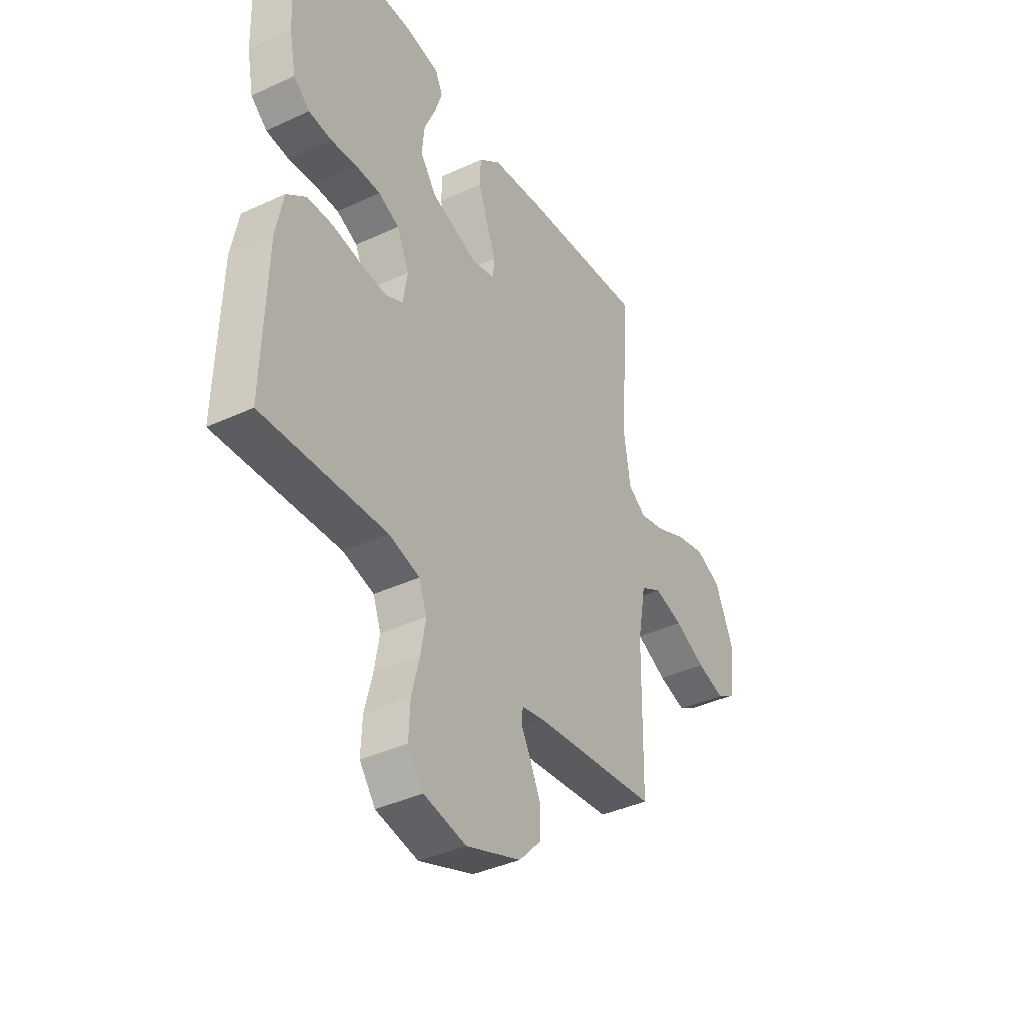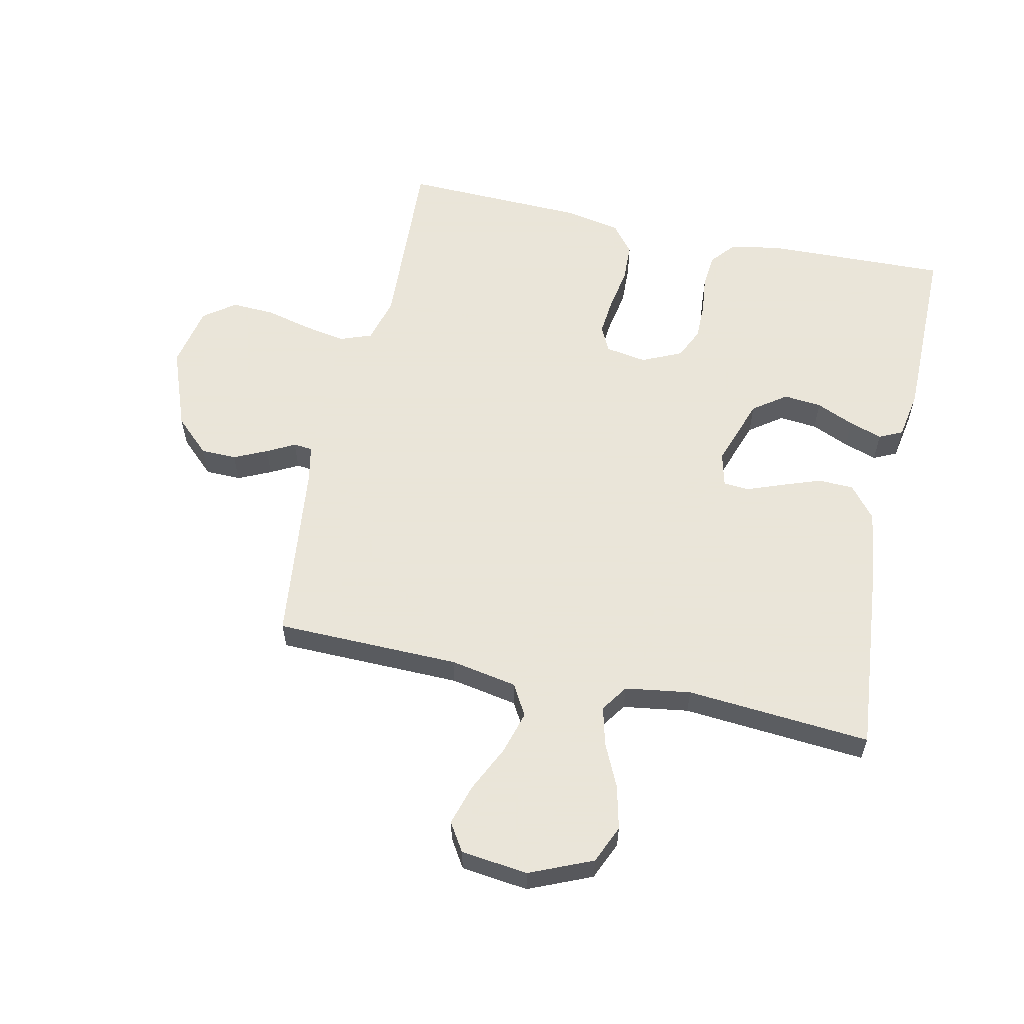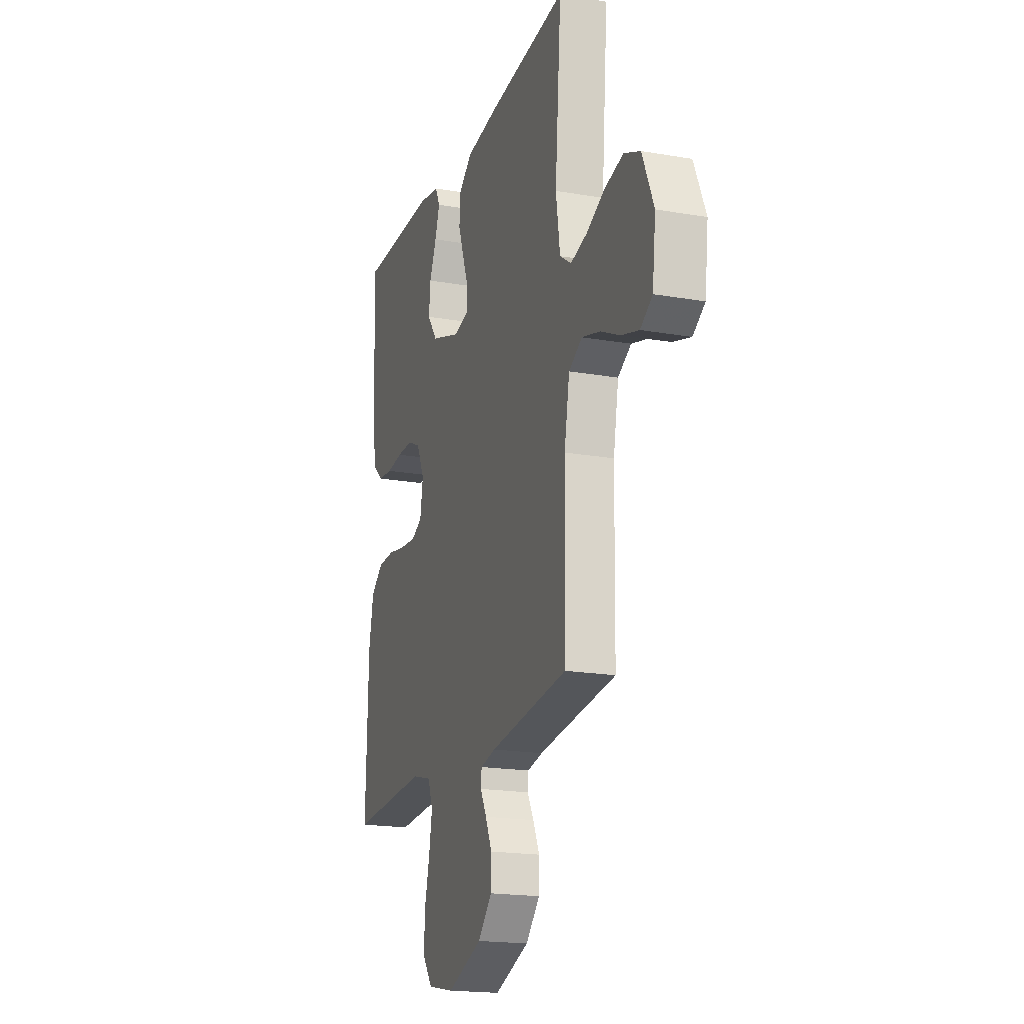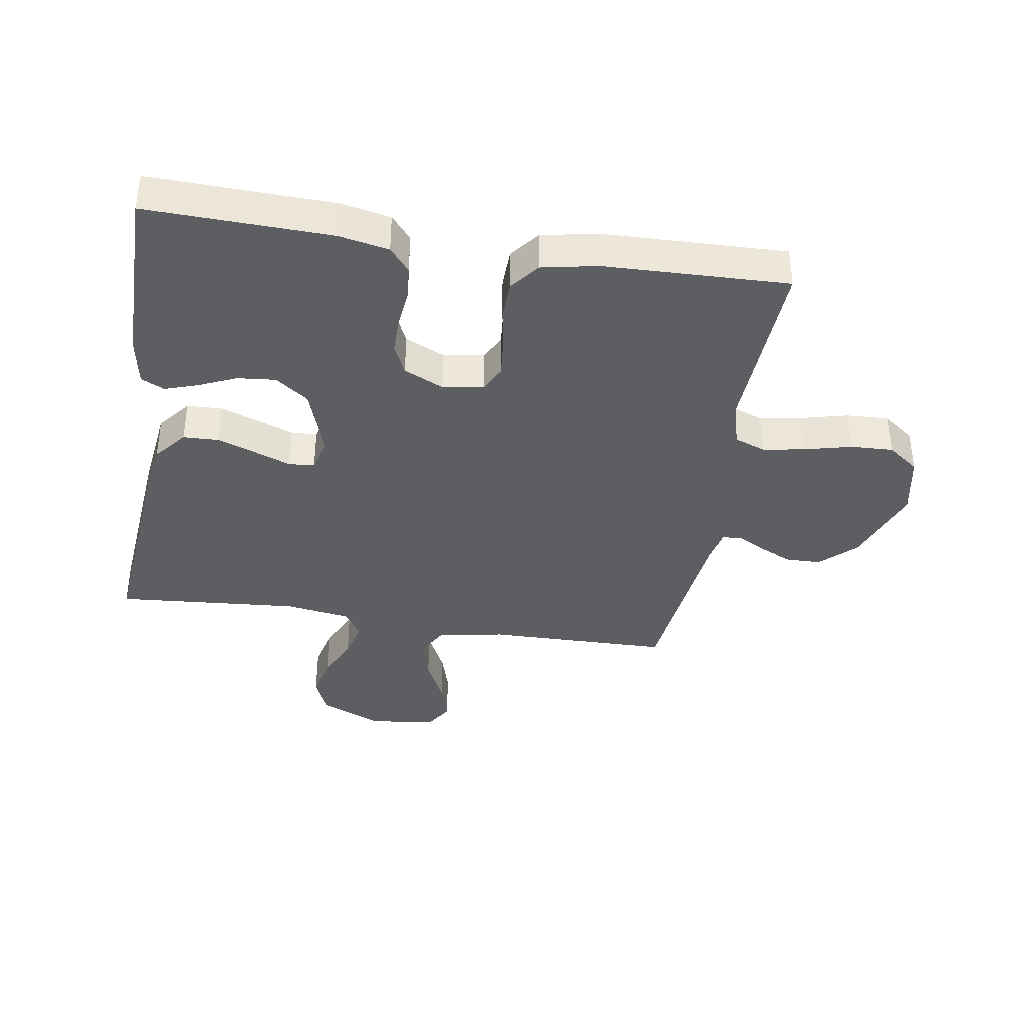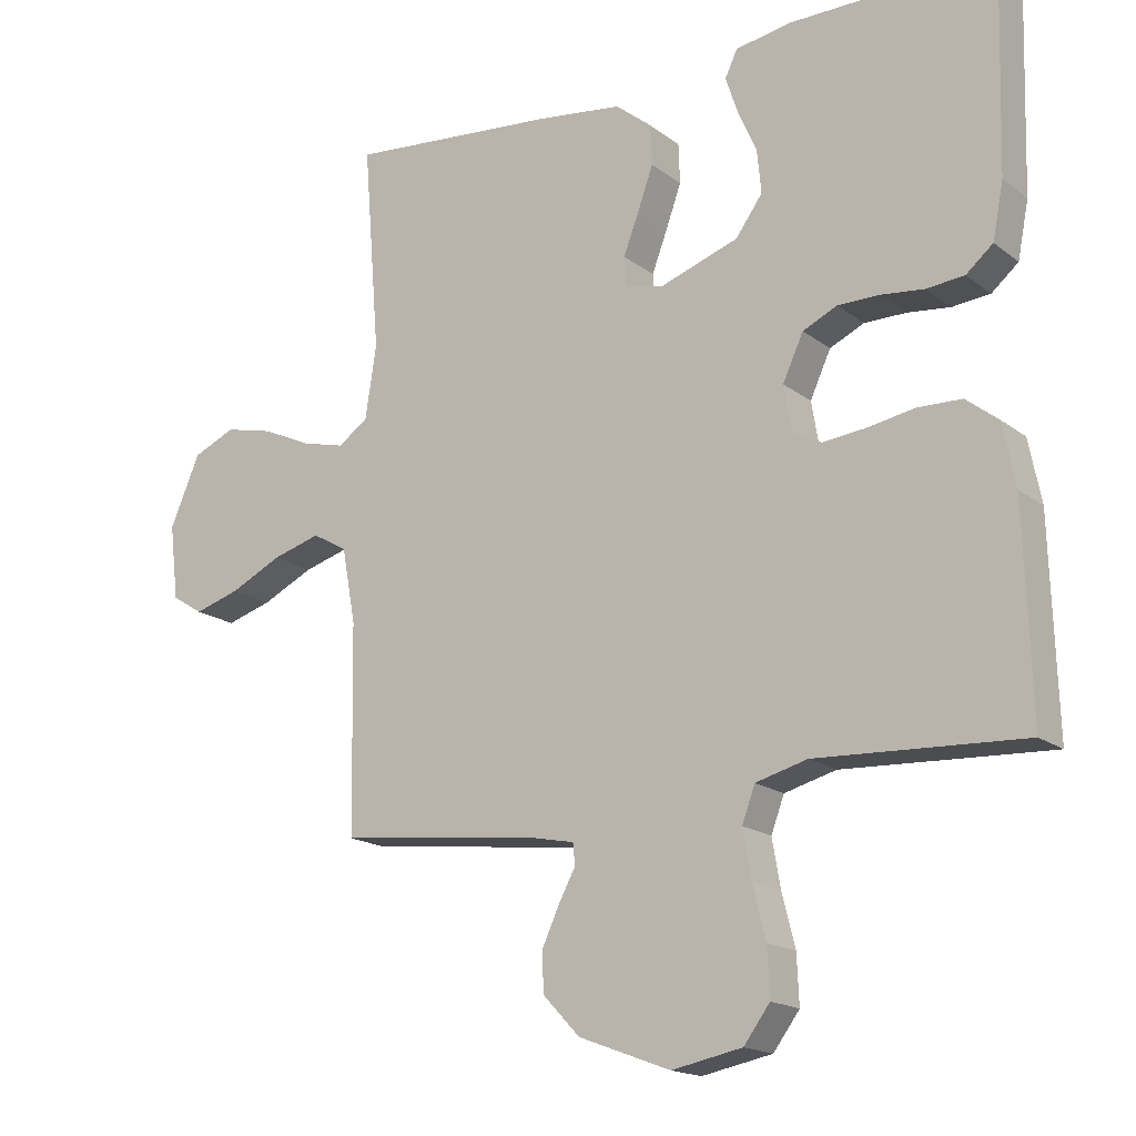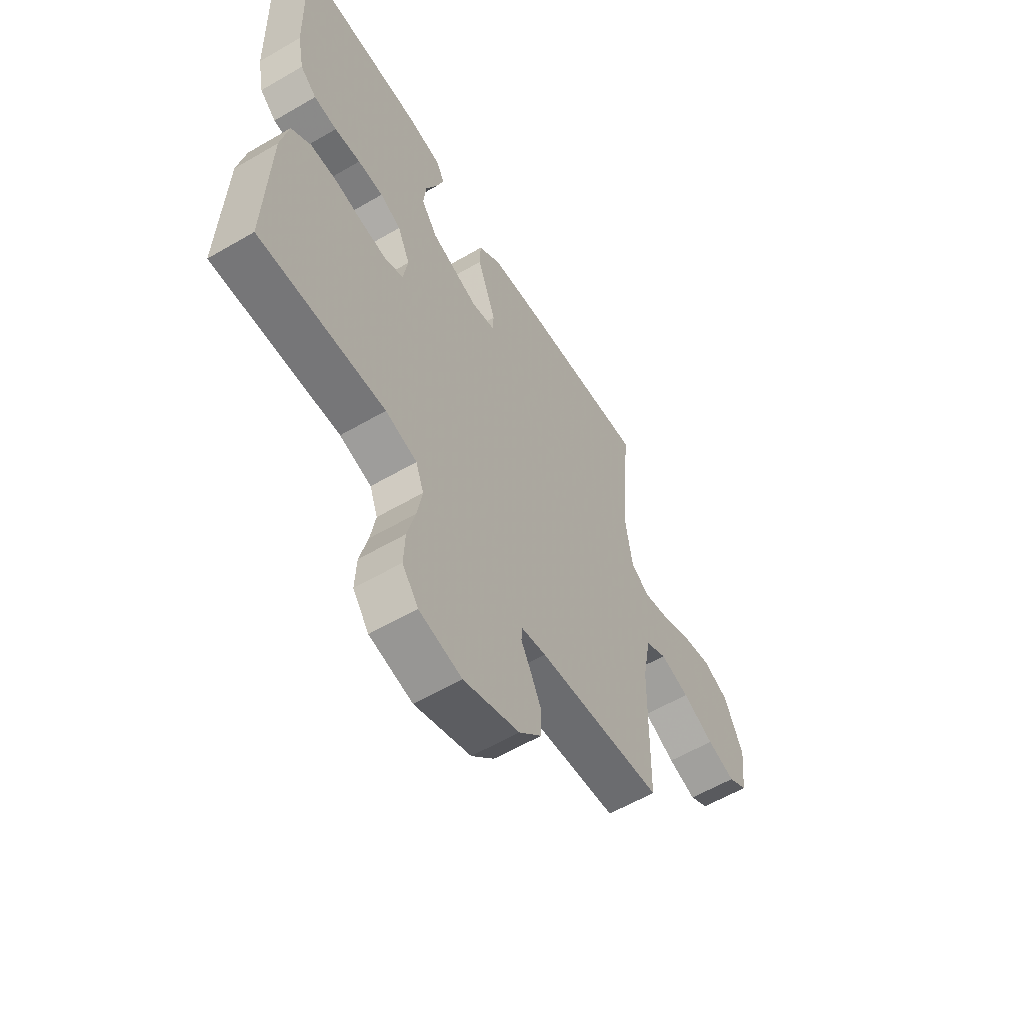
<metadata>
{"format":"obj","ext":"obj","renderer":"f3d","projection":"perspective","resolution":1024,"background":"white","views":[{"elev":-39.2,"azim":120.1,"up":"+Z"},{"elev":58.6,"azim":-77.7,"up":"+Y"},{"elev":-19.1,"azim":-108.2,"up":"+Z"},{"elev":-38.1,"azim":80.9,"up":"+Y"},{"elev":-17.2,"azim":34.4,"up":"+Z"},{"elev":-59.2,"azim":120.9,"up":"+Z"}]}
</metadata>
<code>
v 0.5 0.07 -0.5
v 0.2 0.07 -0.485
v 0.125 0.07 -0.505
v 0.106 0.07 -0.556
v 0.118 0.07 -0.625
v 0.137 0.07 -0.701
v 0.14 0.07 -0.771
v 0.102 0.07 -0.822
v 0 0.07 -0.842
v -0.133 0.07 -0.792
v -0.187 0.07 -0.735
v -0.188 0.07 -0.677
v -0.163 0.07 -0.623
v -0.139 0.07 -0.578
v -0.142 0.07 -0.547
v -0.2 0.07 -0.535
v -0.5 0.07 -0.5
v -0.505 0.07 -0.2
v -0.525 0.07 -0.091
v -0.576 0.07 -0.062
v -0.646 0.07 -0.082
v -0.721 0.07 -0.118
v -0.788 0.07 -0.138
v -0.834 0.07 -0.109
v -0.847 0.07 0
v -0.803 0.07 0.102
v -0.741 0.07 0.129
v -0.67 0.07 0.112
v -0.599 0.07 0.079
v -0.536 0.07 0.063
v -0.492 0.07 0.093
v -0.476 0.07 0.2
v -0.5 0.07 0.5
v -0.2 0.07 0.472
v -0.069 0.07 0.455
v -0.016 0.07 0.412
v -0.014 0.07 0.354
v -0.037 0.07 0.29
v -0.059 0.07 0.232
v -0.056 0.07 0.19
v 0 0.07 0.176
v 0.114 0.07 0.215
v 0.153 0.07 0.269
v 0.147 0.07 0.331
v 0.12 0.07 0.393
v 0.102 0.07 0.447
v 0.12 0.07 0.485
v 0.2 0.07 0.499
v 0.5 0.07 0.5
v 0.491 0.07 0.2
v 0.475 0.07 0.119
v 0.436 0.07 0.086
v 0.381 0.07 0.081
v 0.319 0.07 0.088
v 0.258 0.07 0.088
v 0.208 0.07 0.065
v 0.178 0.07 0
v 0.189 0.07 -0.067
v 0.231 0.07 -0.088
v 0.293 0.07 -0.082
v 0.362 0.07 -0.07
v 0.426 0.07 -0.072
v 0.473 0.07 -0.109
v 0.491 0.07 -0.2
v 0.5 0 -0.5
v 0.2 0 -0.485
v 0.125 0 -0.505
v 0.106 0 -0.556
v 0.118 0 -0.625
v 0.137 0 -0.701
v 0.14 0 -0.771
v 0.102 0 -0.822
v 0 0 -0.842
v -0.133 0 -0.792
v -0.187 0 -0.735
v -0.188 0 -0.677
v -0.163 0 -0.623
v -0.139 0 -0.578
v -0.142 0 -0.547
v -0.2 0 -0.535
v -0.5 0 -0.5
v -0.505 0 -0.2
v -0.525 0 -0.091
v -0.576 0 -0.062
v -0.646 0 -0.082
v -0.721 0 -0.118
v -0.788 0 -0.138
v -0.834 0 -0.109
v -0.847 0 0
v -0.803 0 0.102
v -0.741 0 0.129
v -0.67 0 0.112
v -0.599 0 0.079
v -0.536 0 0.063
v -0.492 0 0.093
v -0.476 0 0.2
v -0.5 0 0.5
v -0.2 0 0.472
v -0.069 0 0.455
v -0.016 0 0.412
v -0.014 0 0.354
v -0.037 0 0.29
v -0.059 0 0.232
v -0.056 0 0.19
v 0 0 0.176
v 0.114 0 0.215
v 0.153 0 0.269
v 0.147 0 0.331
v 0.12 0 0.393
v 0.102 0 0.447
v 0.12 0 0.485
v 0.2 0 0.499
v 0.5 0 0.5
v 0.491 0 0.2
v 0.475 0 0.119
v 0.436 0 0.086
v 0.381 0 0.081
v 0.319 0 0.088
v 0.258 0 0.088
v 0.208 0 0.065
v 0.178 0 0
v 0.189 0 -0.067
v 0.231 0 -0.088
v 0.293 0 -0.082
v 0.362 0 -0.07
v 0.426 0 -0.072
v 0.473 0 -0.109
v 0.491 0 -0.2
f 63 64 1 2
f 60 61 62 63
f 59 60 63 2
f 58 59 2 3
f 57 58 3 4
f 51 52 53 54
f 51 54 55
f 50 51 55
f 49 50 55 56
f 47 48 49 56
f 44 45 46 47
f 36 37 38 39
f 34 35 36 39
f 32 33 34 39
f 31 32 39 40
f 30 31 40 41
f 26 27 28 29
f 26 29 30
f 25 26 30
f 24 25 30
f 21 22 23 24
f 20 21 24 30
f 19 20 30 41
f 16 17 18
f 15 16 18 19
f 11 12 13 14
f 9 10 11 14
f 9 14 15
f 8 9 15
f 5 6 7 8
f 4 5 8 15
f 57 4 15 19
f 44 47 56
f 43 44 56
f 42 43 56 57
f 19 41 42 57
f 66 65 128 127
f 127 126 125 124
f 66 127 124 123
f 67 66 123 122
f 68 67 122 121
f 118 117 116 115
f 119 118 115
f 119 115 114
f 120 119 114 113
f 120 113 112 111
f 111 110 109 108
f 103 102 101 100
f 103 100 99 98
f 103 98 97 96
f 104 103 96 95
f 105 104 95 94
f 93 92 91 90
f 94 93 90
f 94 90 89
f 94 89 88
f 88 87 86 85
f 94 88 85 84
f 105 94 84 83
f 82 81 80
f 83 82 80 79
f 78 77 76 75
f 78 75 74 73
f 79 78 73
f 79 73 72
f 72 71 70 69
f 79 72 69 68
f 83 79 68 121
f 120 111 108
f 120 108 107
f 121 120 107 106
f 121 106 105 83
f 1 65 66 2
f 2 66 67 3
f 3 67 68 4
f 4 68 69 5
f 5 69 70 6
f 6 70 71 7
f 7 71 72 8
f 8 72 73 9
f 9 73 74 10
f 10 74 75 11
f 11 75 76 12
f 12 76 77 13
f 13 77 78 14
f 14 78 79 15
f 15 79 80 16
f 16 80 81 17
f 17 81 82 18
f 18 82 83 19
f 19 83 84 20
f 20 84 85 21
f 21 85 86 22
f 22 86 87 23
f 23 87 88 24
f 24 88 89 25
f 25 89 90 26
f 26 90 91 27
f 27 91 92 28
f 28 92 93 29
f 29 93 94 30
f 30 94 95 31
f 31 95 96 32
f 32 96 97 33
f 33 97 98 34
f 34 98 99 35
f 35 99 100 36
f 36 100 101 37
f 37 101 102 38
f 38 102 103 39
f 39 103 104 40
f 40 104 105 41
f 41 105 106 42
f 42 106 107 43
f 43 107 108 44
f 44 108 109 45
f 45 109 110 46
f 46 110 111 47
f 47 111 112 48
f 48 112 113 49
f 49 113 114 50
f 50 114 115 51
f 51 115 116 52
f 52 116 117 53
f 53 117 118 54
f 54 118 119 55
f 55 119 120 56
f 56 120 121 57
f 57 121 122 58
f 58 122 123 59
f 59 123 124 60
f 60 124 125 61
f 61 125 126 62
f 62 126 127 63
f 63 127 128 64
f 64 128 65 1

</code>
